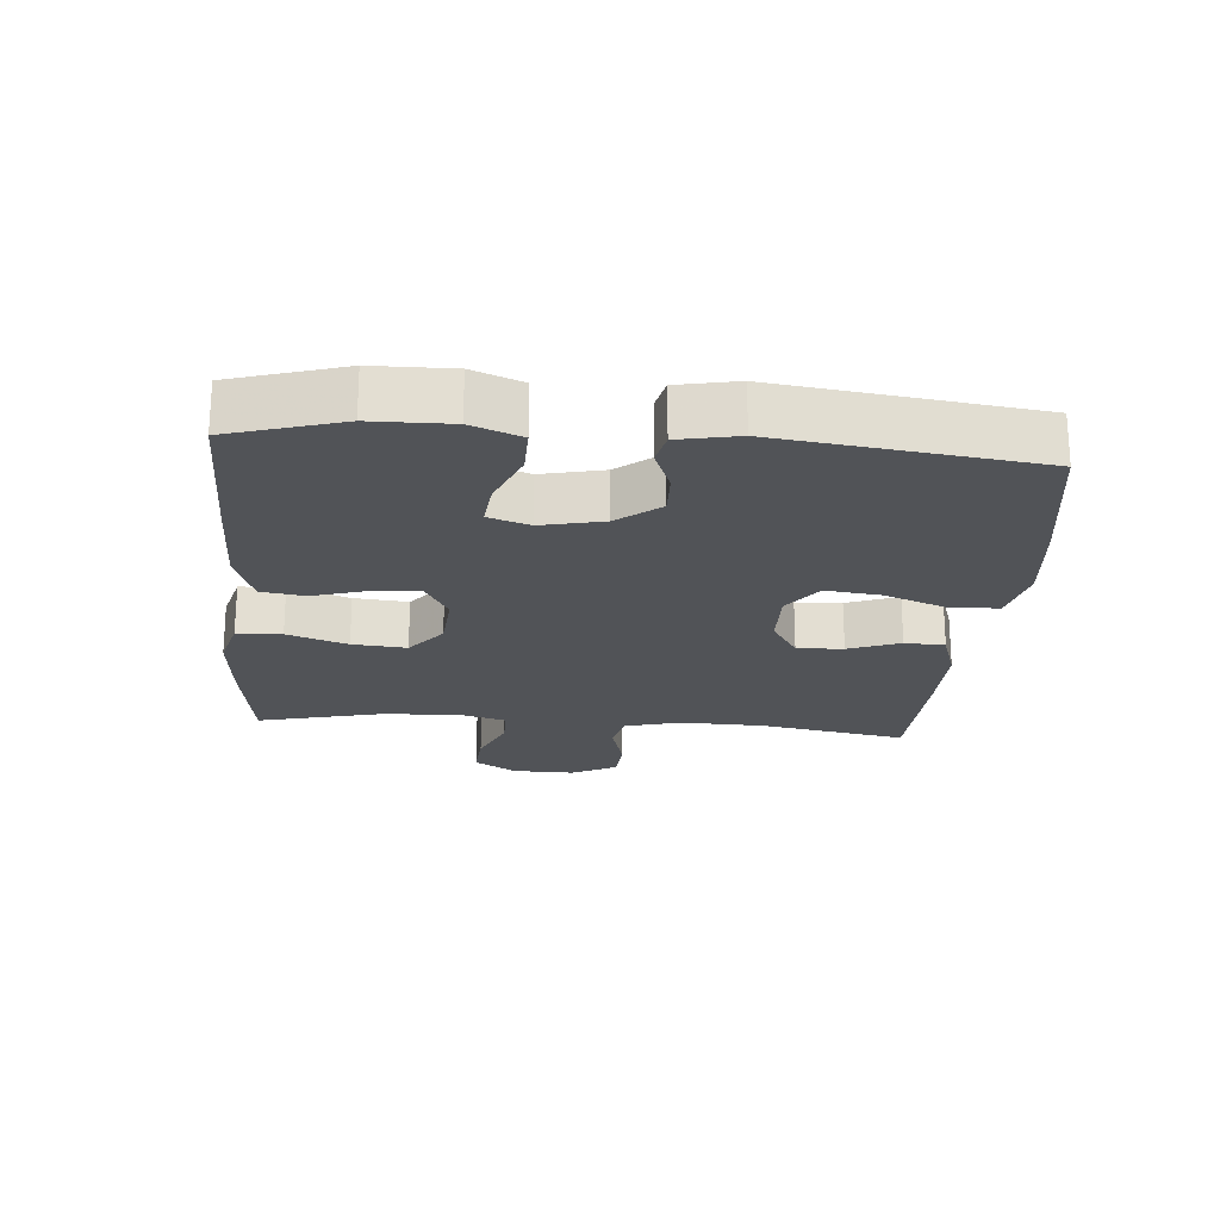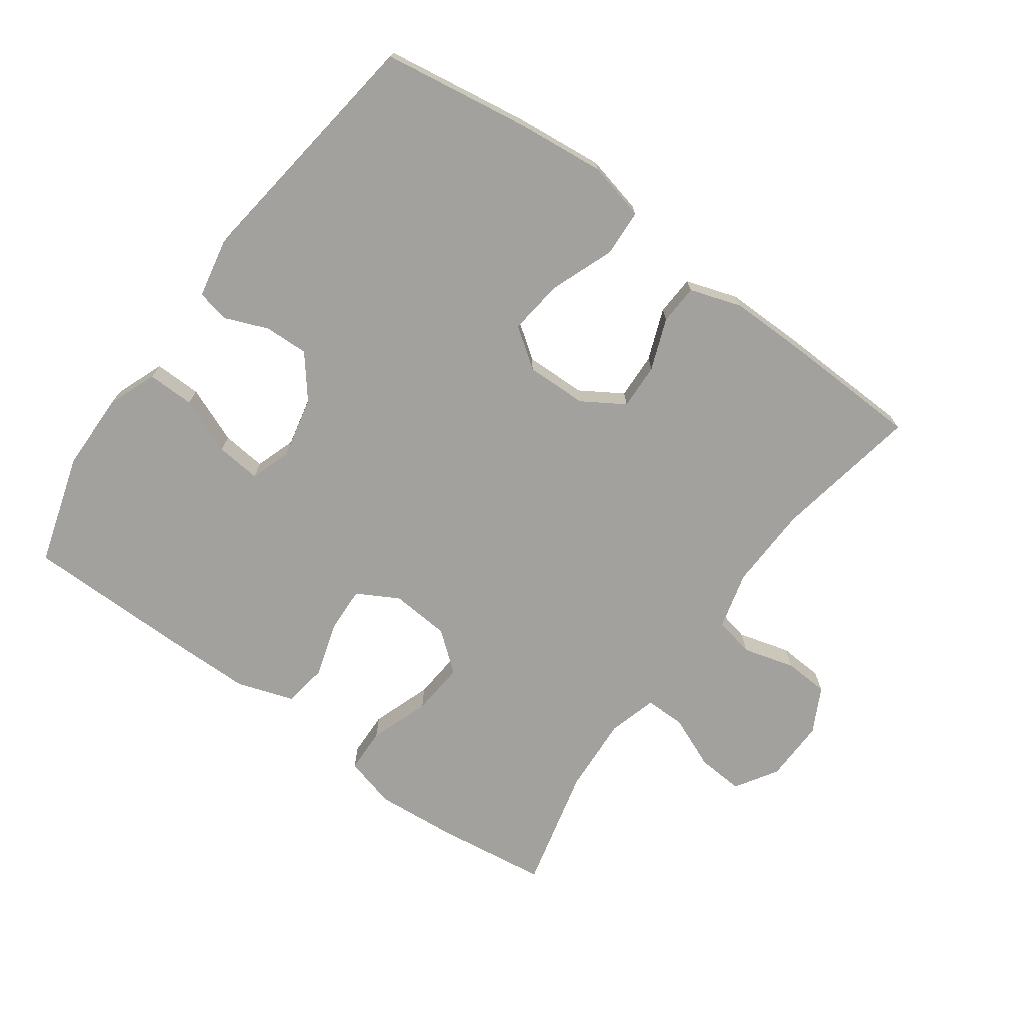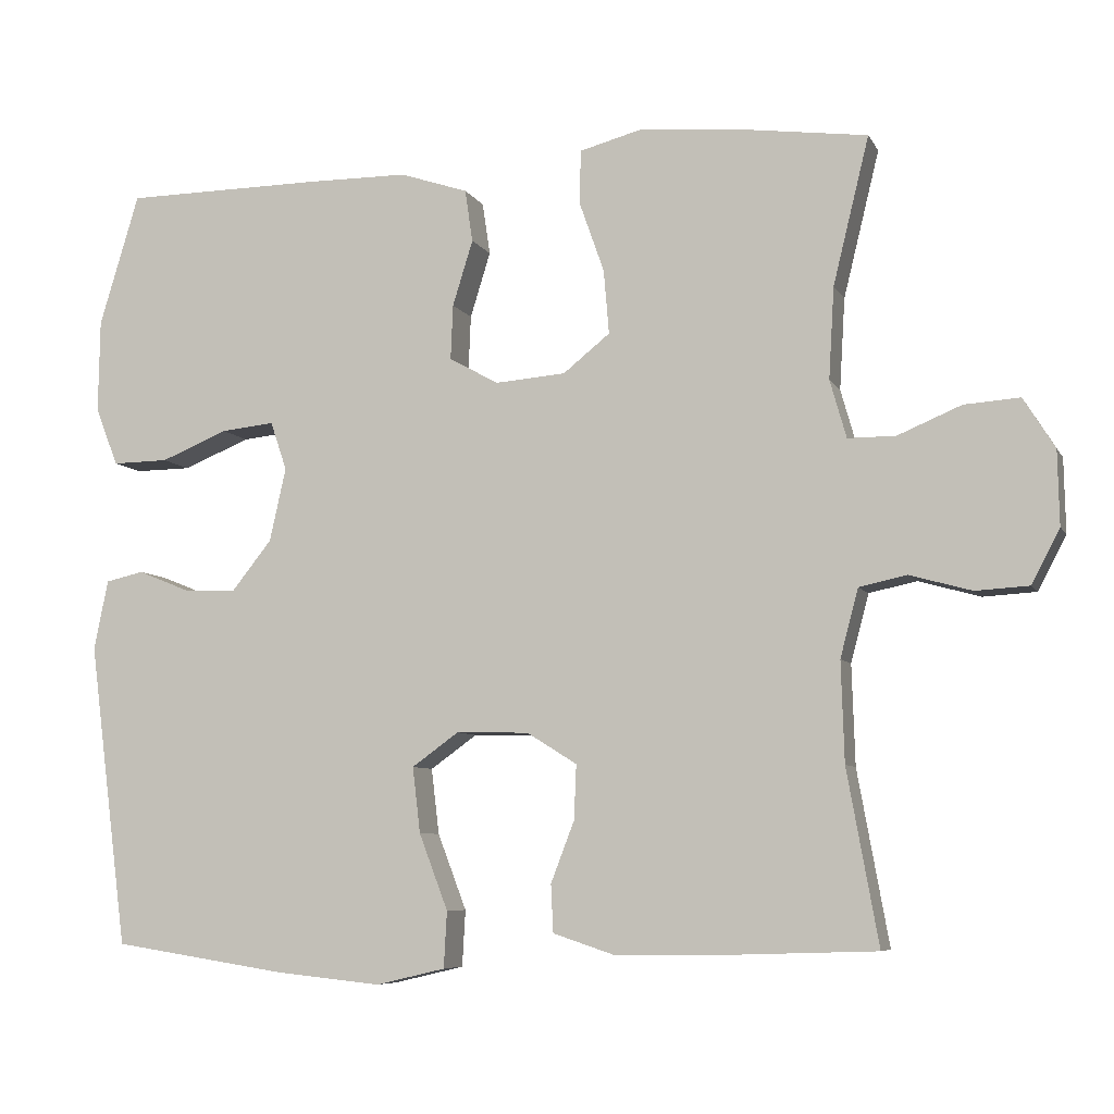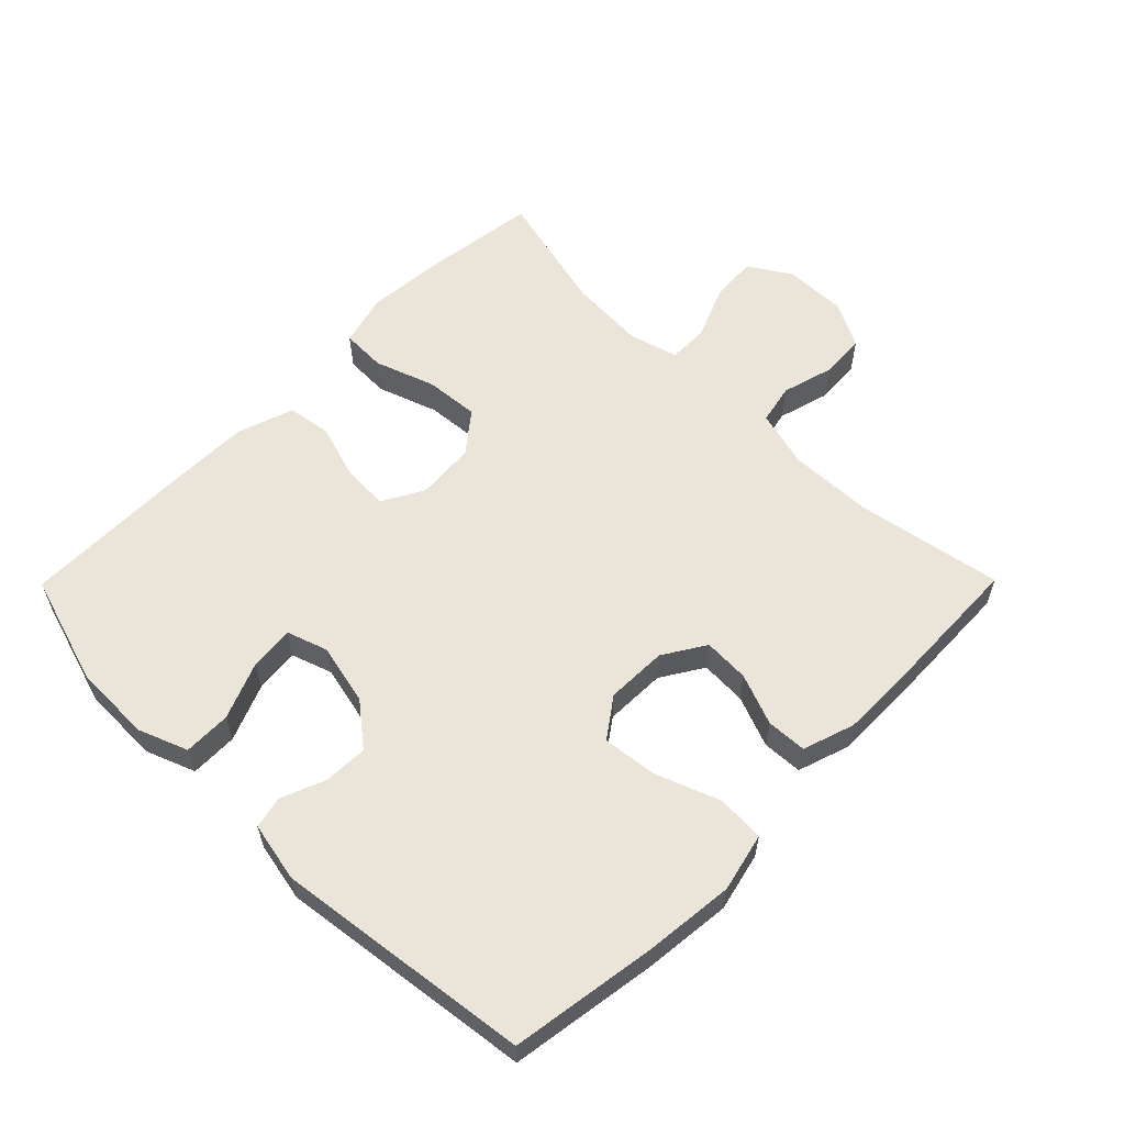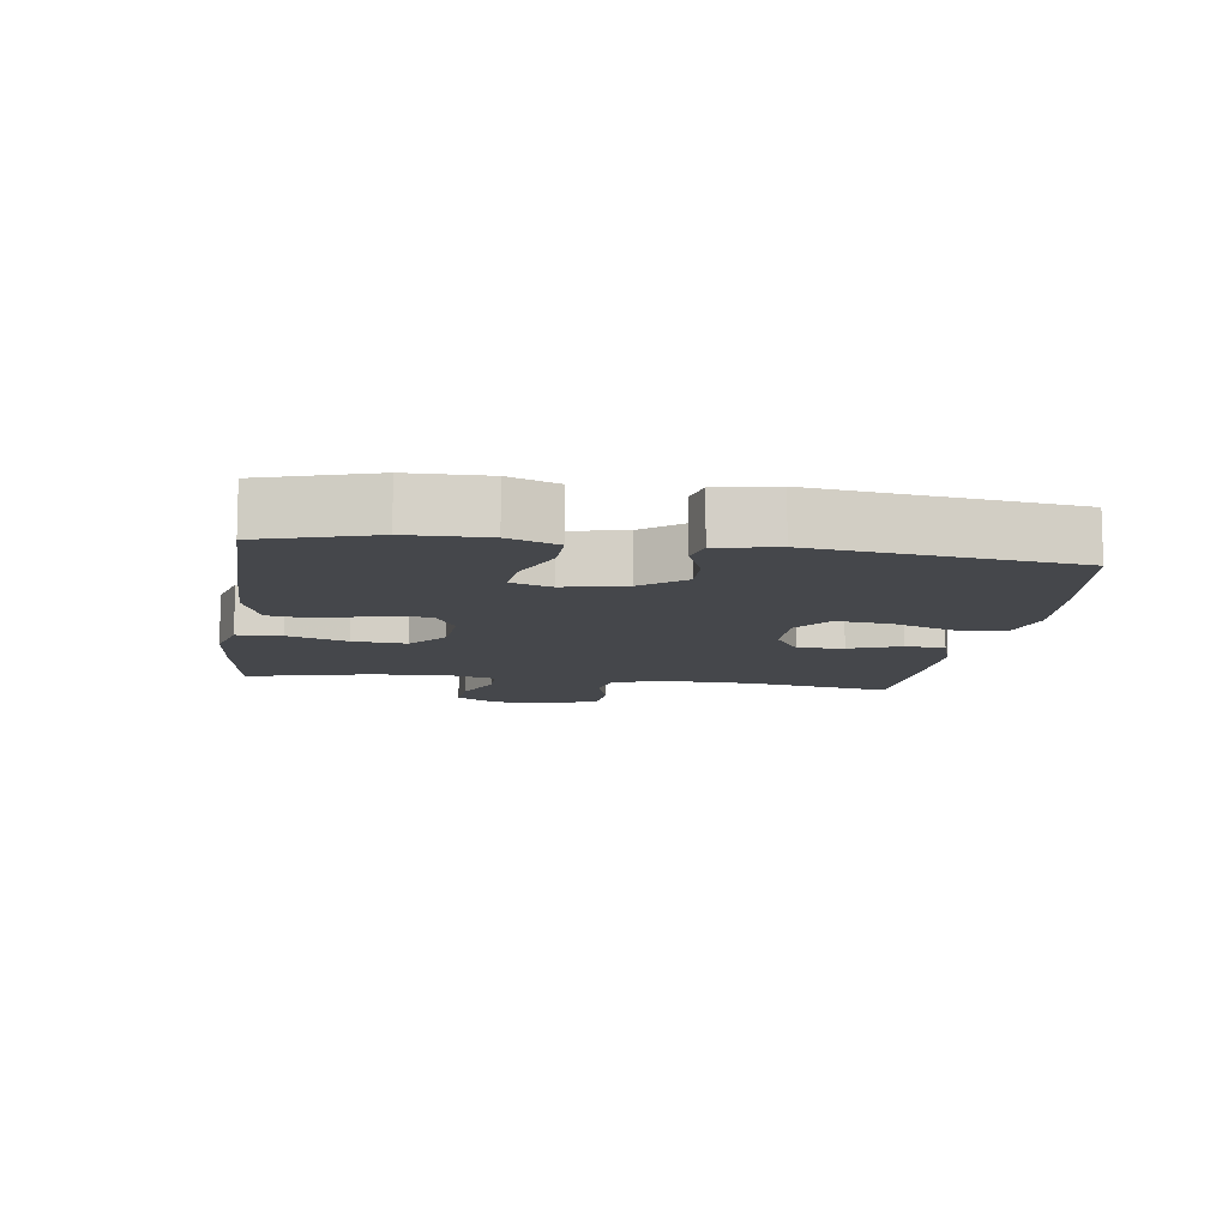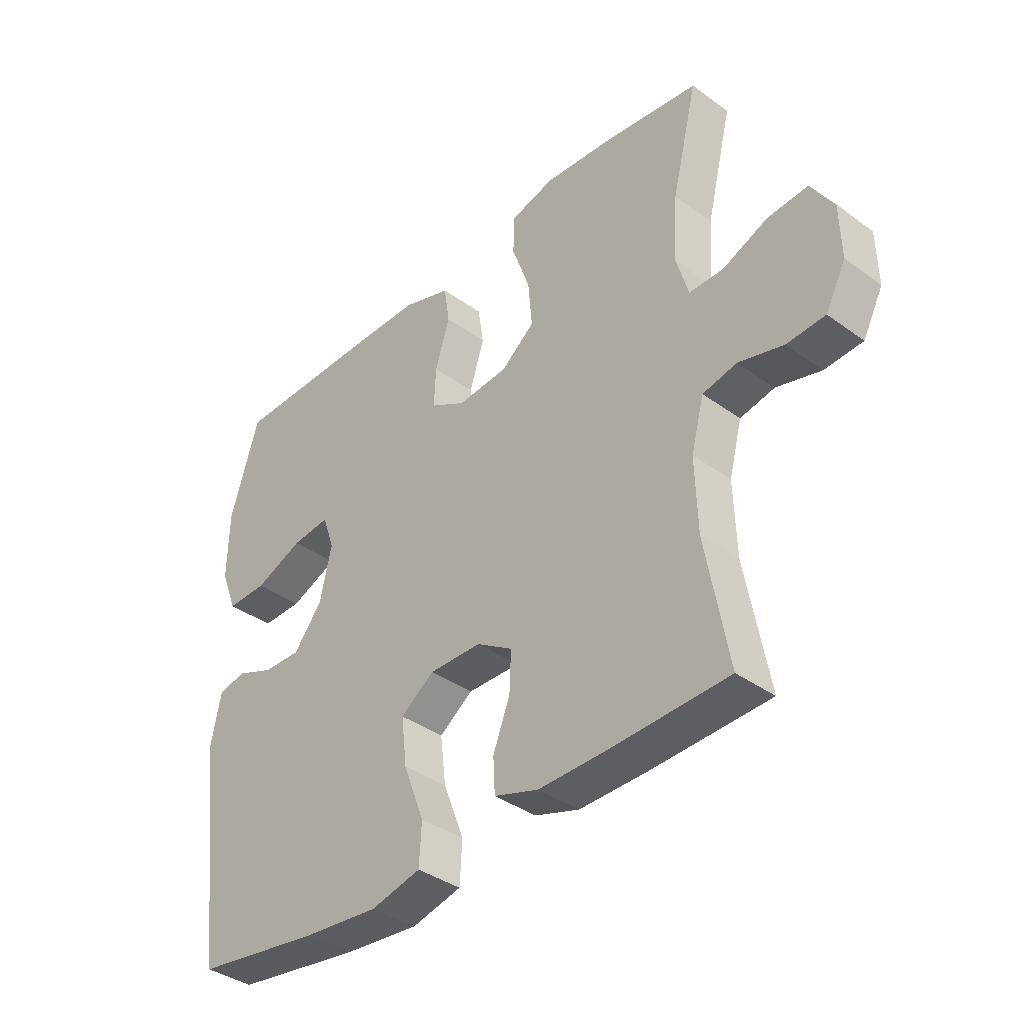
<metadata>
{"format":"obj","ext":"obj","renderer":"f3d","projection":"perspective","resolution":1024,"background":"white","views":[{"elev":-21.7,"azim":85.2,"up":"+Y"},{"elev":-72.0,"azim":144.1,"up":"+Y"},{"elev":-7.0,"azim":-162.7,"up":"+Z"},{"elev":59.0,"azim":134.7,"up":"+Y"},{"elev":-10.3,"azim":81.7,"up":"+Y"},{"elev":-38.1,"azim":-132.7,"up":"+Z"}]}
</metadata>
<code>
v 0.5 0.07 0.5
v 0.551 0.07 0.331
v 0.553 0.07 0.212
v 0.524 0.07 0.137
v 0.452 0.07 0.138
v 0.366 0.07 0.173
v 0.298 0.07 0.18
v 0.277 0.07 0.118
v 0.298 0.07 0.024
v 0.349 0.07 -0.04
v 0.416 0.07 -0.038
v 0.483 0.07 -0.011
v 0.532 0.07 -0.022
v 0.55 0.07 -0.112
v 0.5 0.07 -0.5
v 0.278 0.07 -0.534
v 0.142 0.07 -0.548
v 0.053 0.07 -0.527
v 0.049 0.07 -0.455
v 0.086 0.07 -0.358
v 0.096 0.07 -0.274
v 0.036 0.07 -0.231
v -0.057 0.07 -0.233
v -0.121 0.07 -0.273
v -0.118 0.07 -0.343
v -0.088 0.07 -0.421
v -0.091 0.07 -0.482
v -0.17 0.07 -0.508
v -0.291 0.07 -0.507
v -0.5 0.07 -0.5
v -0.46 0.07 -0.278
v -0.456 0.07 -0.15
v -0.479 0.07 -0.063
v -0.54 0.07 -0.05
v -0.619 0.07 -0.072
v -0.687 0.07 -0.068
v -0.723 0.07 0.001
v -0.721 0.07 0.096
v -0.681 0.07 0.16
v -0.61 0.07 0.155
v -0.529 0.07 0.121
v -0.468 0.07 0.121
v -0.447 0.07 0.195
v -0.454 0.07 0.312
v -0.5 0.07 0.5
v -0.329 0.07 0.523
v -0.207 0.07 0.533
v -0.128 0.07 0.512
v -0.126 0.07 0.444
v -0.158 0.07 0.353
v -0.165 0.07 0.271
v -0.105 0.07 0.223
v -0.015 0.07 0.216
v 0.048 0.07 0.251
v 0.045 0.07 0.321
v 0.019 0.07 0.405
v 0.029 0.07 0.472
v 0.116 0.07 0.501
v 0.248 0.07 0.502
v 0.5 0 0.5
v 0.551 0 0.331
v 0.553 0 0.212
v 0.524 0 0.137
v 0.452 0 0.138
v 0.366 0 0.173
v 0.298 0 0.18
v 0.277 0 0.118
v 0.298 0 0.024
v 0.349 0 -0.04
v 0.416 0 -0.038
v 0.483 0 -0.011
v 0.532 0 -0.022
v 0.55 0 -0.112
v 0.5 0 -0.5
v 0.278 0 -0.534
v 0.142 0 -0.548
v 0.053 0 -0.527
v 0.049 0 -0.455
v 0.086 0 -0.358
v 0.096 0 -0.274
v 0.036 0 -0.231
v -0.057 0 -0.233
v -0.121 0 -0.273
v -0.118 0 -0.343
v -0.088 0 -0.421
v -0.091 0 -0.482
v -0.17 0 -0.508
v -0.291 0 -0.507
v -0.5 0 -0.5
v -0.46 0 -0.278
v -0.456 0 -0.15
v -0.479 0 -0.063
v -0.54 0 -0.05
v -0.619 0 -0.072
v -0.687 0 -0.068
v -0.723 0 0.001
v -0.721 0 0.096
v -0.681 0 0.16
v -0.61 0 0.155
v -0.529 0 0.121
v -0.468 0 0.121
v -0.447 0 0.195
v -0.454 0 0.312
v -0.5 0 0.5
v -0.329 0 0.523
v -0.207 0 0.533
v -0.128 0 0.512
v -0.126 0 0.444
v -0.158 0 0.353
v -0.165 0 0.271
v -0.105 0 0.223
v -0.015 0 0.216
v 0.048 0 0.251
v 0.045 0 0.321
v 0.019 0 0.405
v 0.029 0 0.472
v 0.116 0 0.501
v 0.248 0 0.502
f 4 5 6
f 3 4 6
f 2 3 6
f 1 2 6
f 59 1 6
f 58 59 6
f 57 58 6
f 56 57 6
f 55 56 6
f 54 55 6 7
f 53 54 7 8
f 52 53 8 9
f 48 49 50
f 47 48 50
f 46 47 50
f 45 46 50
f 44 45 50
f 43 44 50 51
f 42 43 51 52
f 39 40 41
f 38 39 41
f 37 38 41
f 36 37 41
f 35 36 41
f 34 35 41
f 33 34 41 42
f 52 9 10
f 42 52 10
f 33 42 10
f 32 33 10
f 29 30 31
f 28 29 31
f 27 28 31
f 26 27 31
f 25 26 31
f 24 25 31 32
f 18 19 20
f 17 18 20
f 16 17 20
f 15 16 20
f 14 15 20
f 13 14 20
f 12 13 20
f 11 12 20
f 11 20 21
f 10 11 21 22
f 23 24 32
f 10 22 23 32
f 65 64 63
f 65 63 62
f 65 62 61
f 65 61 60
f 65 60 118
f 65 118 117
f 65 117 116
f 65 116 115
f 65 115 114
f 66 65 114 113
f 67 66 113 112
f 68 67 112 111
f 109 108 107
f 109 107 106
f 109 106 105
f 109 105 104
f 109 104 103
f 110 109 103 102
f 111 110 102 101
f 100 99 98
f 100 98 97
f 100 97 96
f 100 96 95
f 100 95 94
f 100 94 93
f 101 100 93 92
f 69 68 111
f 69 111 101
f 69 101 92
f 69 92 91
f 90 89 88
f 90 88 87
f 90 87 86
f 90 86 85
f 90 85 84
f 91 90 84 83
f 79 78 77
f 79 77 76
f 79 76 75
f 79 75 74
f 79 74 73
f 79 73 72
f 79 72 71
f 79 71 70
f 80 79 70
f 81 80 70 69
f 91 83 82
f 91 82 81 69
f 1 60 61 2
f 2 61 62 3
f 3 62 63 4
f 4 63 64 5
f 5 64 65 6
f 6 65 66 7
f 7 66 67 8
f 8 67 68 9
f 9 68 69 10
f 10 69 70 11
f 11 70 71 12
f 12 71 72 13
f 13 72 73 14
f 14 73 74 15
f 15 74 75 16
f 16 75 76 17
f 17 76 77 18
f 18 77 78 19
f 19 78 79 20
f 20 79 80 21
f 21 80 81 22
f 22 81 82 23
f 23 82 83 24
f 24 83 84 25
f 25 84 85 26
f 26 85 86 27
f 27 86 87 28
f 28 87 88 29
f 29 88 89 30
f 30 89 90 31
f 31 90 91 32
f 32 91 92 33
f 33 92 93 34
f 34 93 94 35
f 35 94 95 36
f 36 95 96 37
f 37 96 97 38
f 38 97 98 39
f 39 98 99 40
f 40 99 100 41
f 41 100 101 42
f 42 101 102 43
f 43 102 103 44
f 44 103 104 45
f 45 104 105 46
f 46 105 106 47
f 47 106 107 48
f 48 107 108 49
f 49 108 109 50
f 50 109 110 51
f 51 110 111 52
f 52 111 112 53
f 53 112 113 54
f 54 113 114 55
f 55 114 115 56
f 56 115 116 57
f 57 116 117 58
f 58 117 118 59
f 59 118 60 1

</code>
